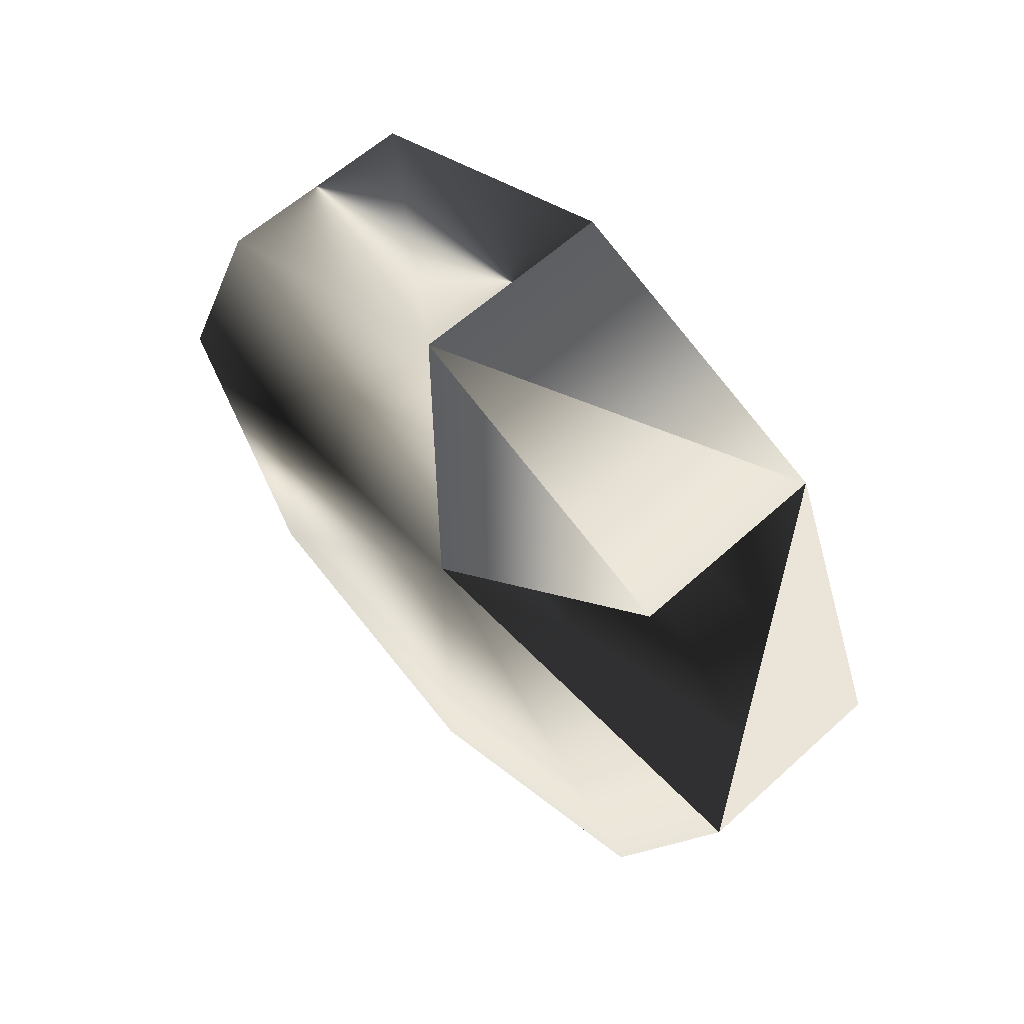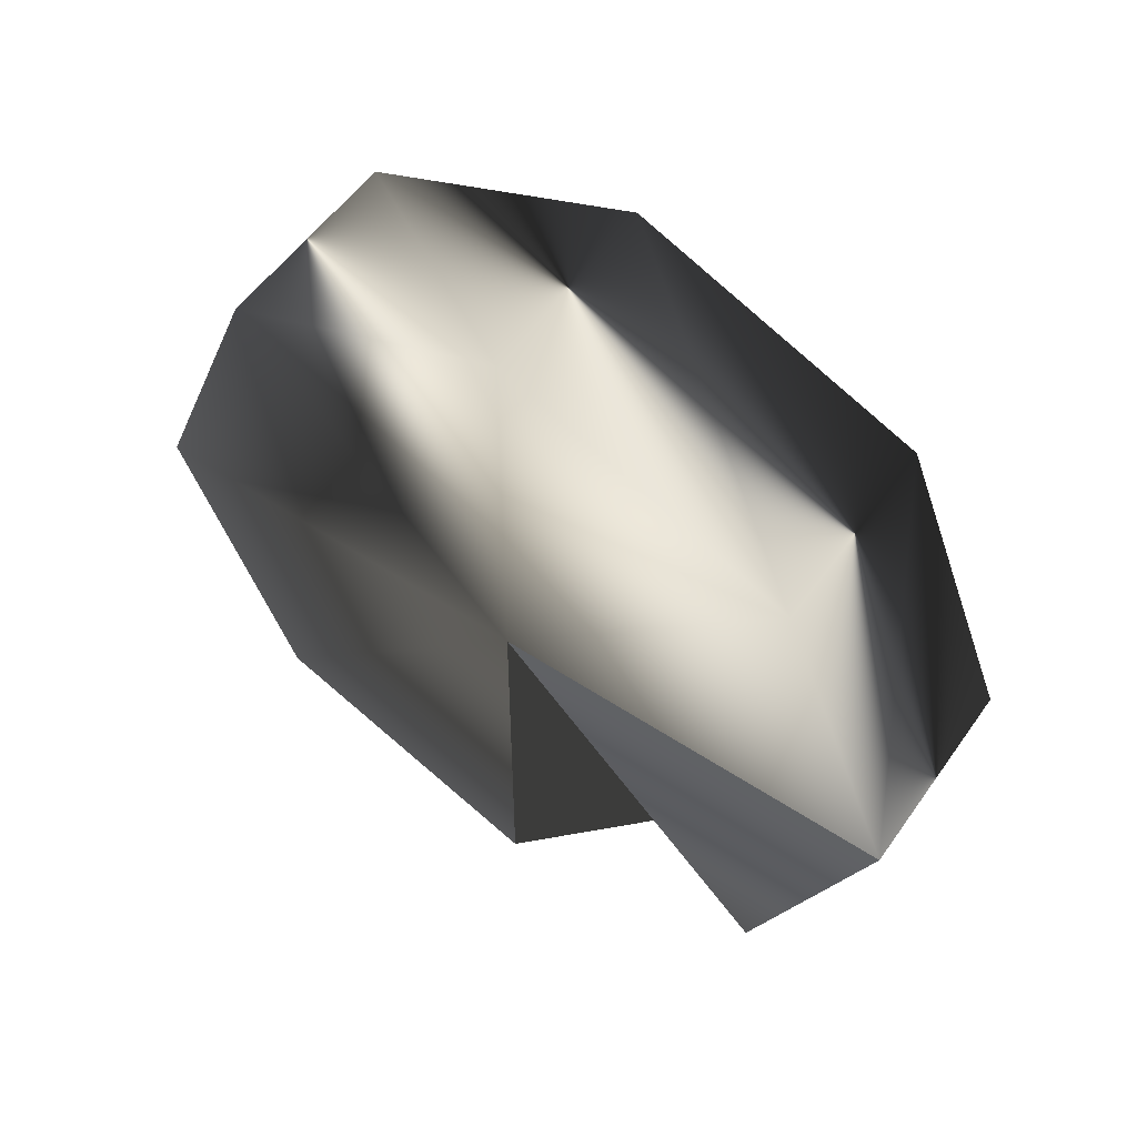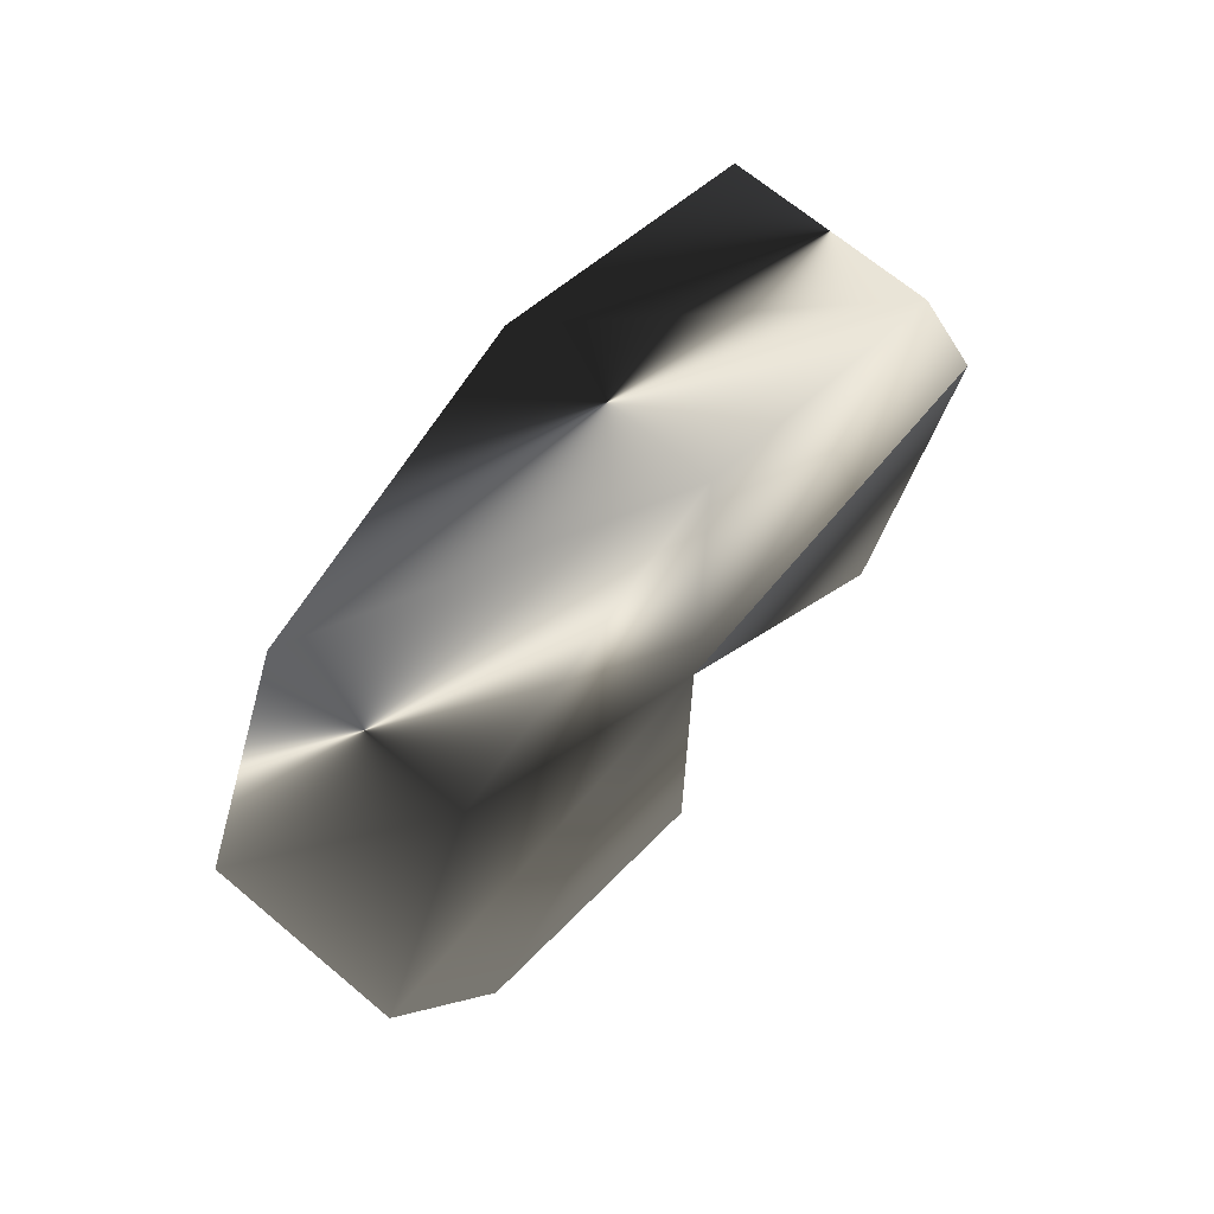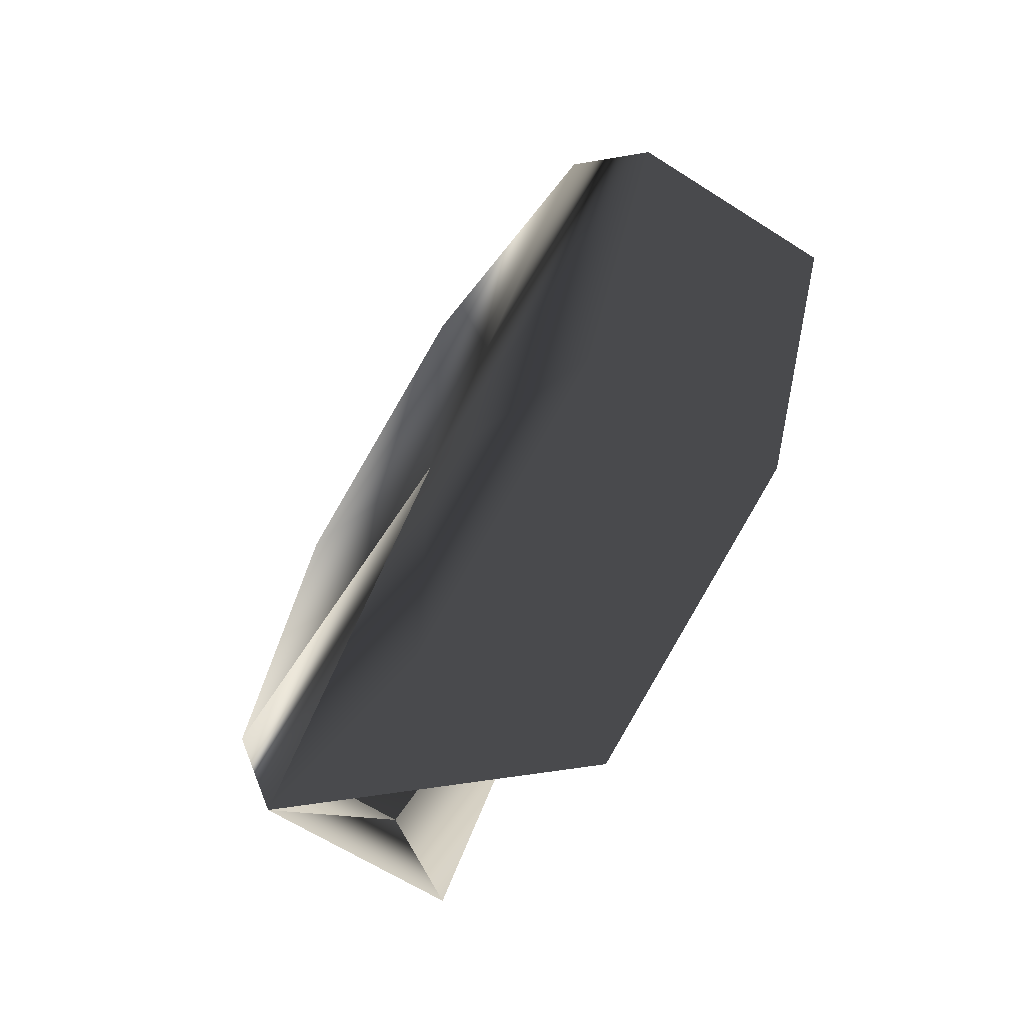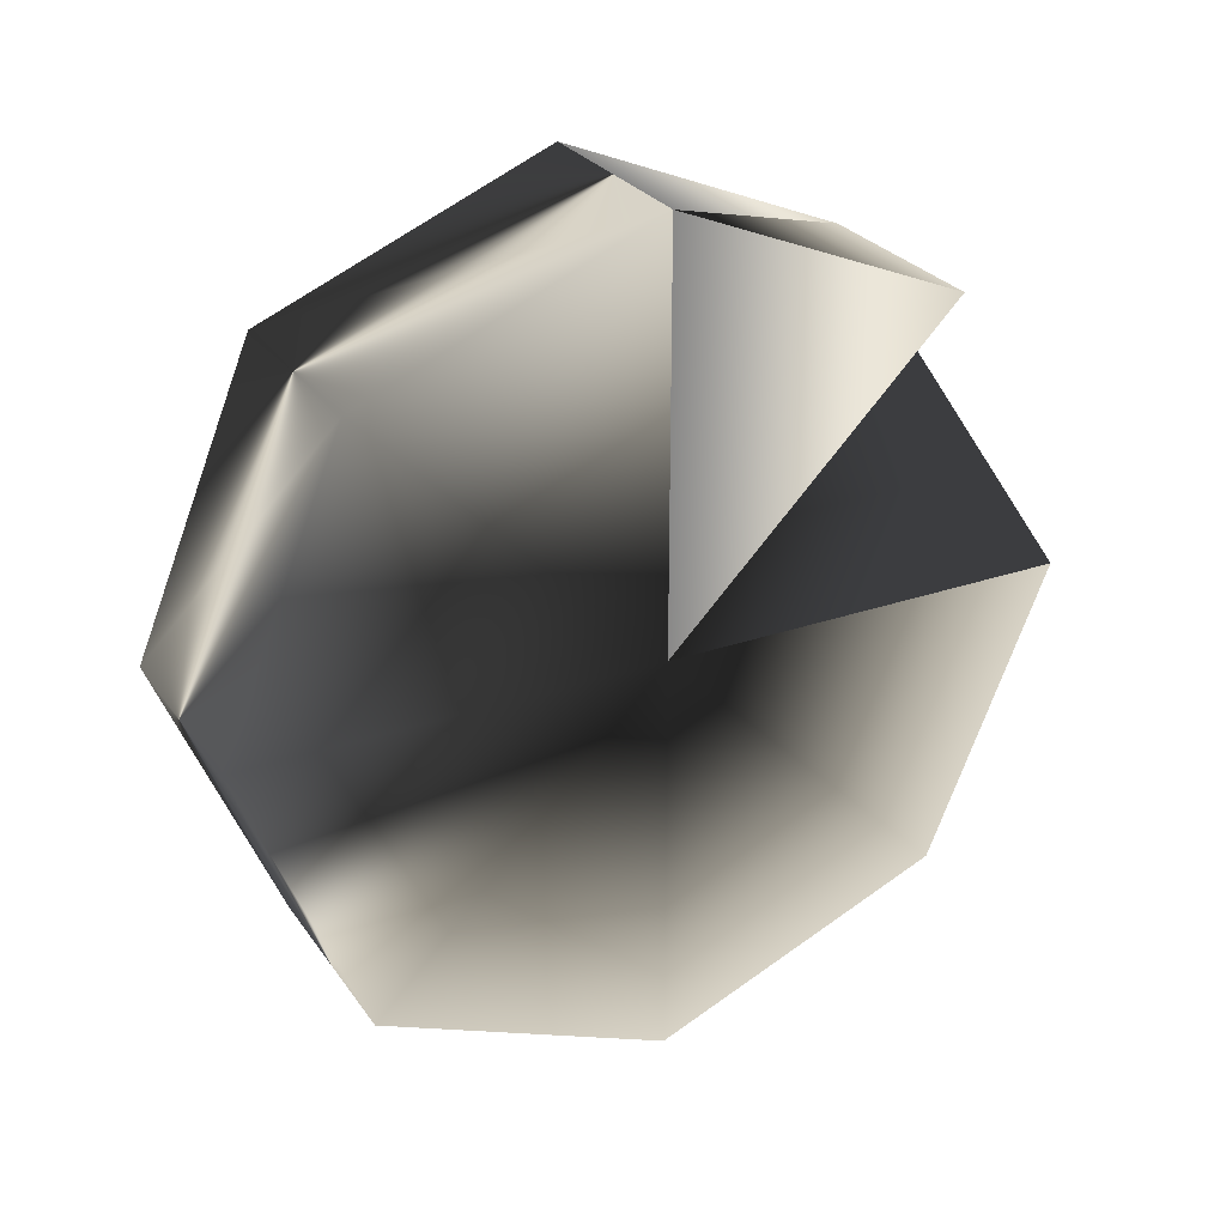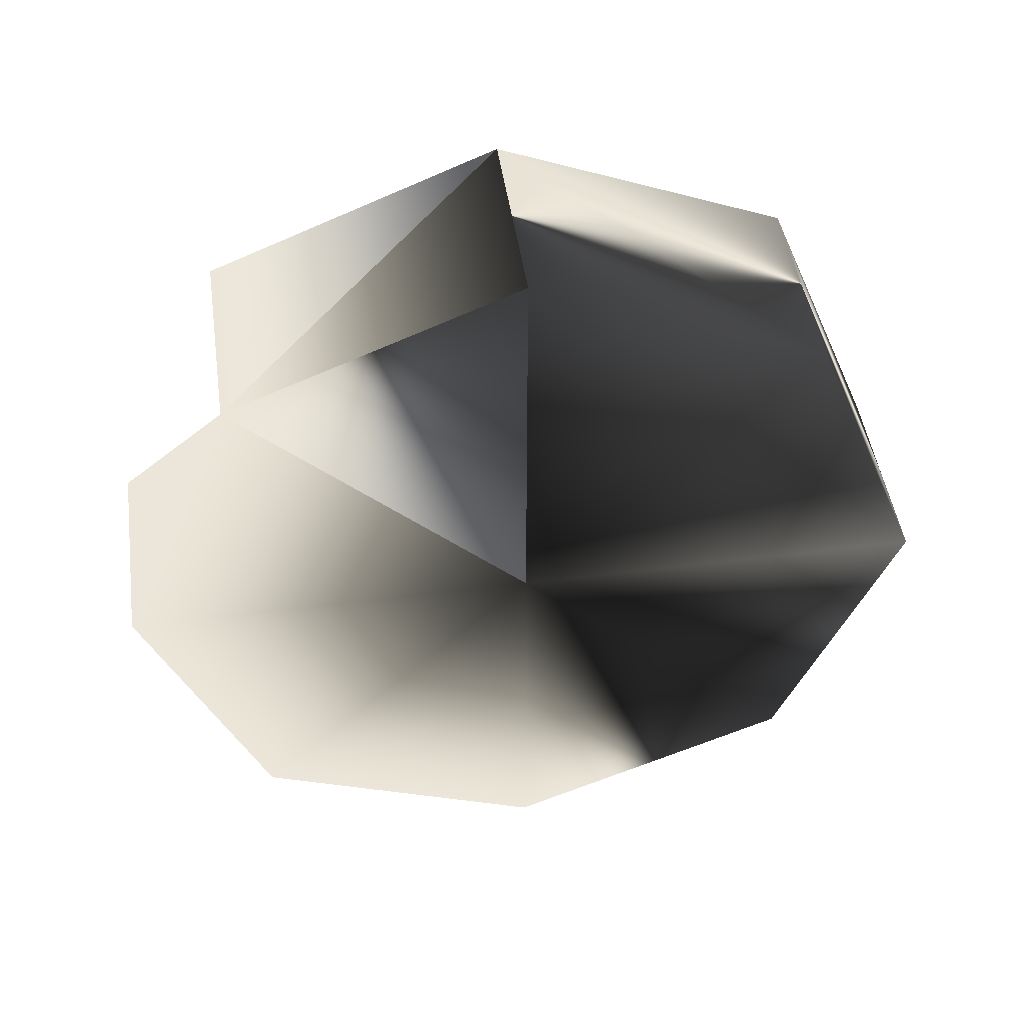
<metadata>
{"format":"obj","ext":"obj","renderer":"f3d","projection":"perspective","resolution":1024,"background":"white","views":[{"elev":59.2,"azim":-43.1,"up":"+Z"},{"elev":55.4,"azim":-55.3,"up":"+Y"},{"elev":67.7,"azim":-139.9,"up":"+Y"},{"elev":-63.7,"azim":147.2,"up":"+Y"},{"elev":27.7,"azim":-117.8,"up":"+Z"},{"elev":47.4,"azim":81.8,"up":"+Z"}]}
</metadata>
<code>
v 0.25 0 0
v -0.25 0 0
v 0.25 0 1
v -0.25 0 1
v 0.25 0.7071 0.7071
v -0.25 0.7071 0.7071
v 0.25 1 0
v -0.25 1 0
v 0.25 0.7071 -0.7071
v -0.25 0.7071 -0.7071
v 0.25 0 -1
v -0.25 0 -1
v 0.25 -0.7071 -0.7071
v -0.25 -0.7071 -0.7071
v 0.25 -1 -0
v -0.25 -1 -0
v 0.25 -0.7071 0.7071
v -0.25 -0.7071 0.7071
f 3 4 2
f 5 4 3
f 5 6 4
f 7 6 5
f 7 8 6
f 9 8 7
f 9 10 8
f 11 10 9
f 11 12 10
f 13 12 11
f 13 14 12
f 15 14 13
f 15 16 14
f 17 16 15
f 2 2 4
f 1 5 3
f 2 4 6
f 1 7 5
f 2 6 8
f 1 9 7
f 2 8 10
f 1 11 9
f 2 10 12
f 1 13 11
f 2 12 14
f 1 15 13
f 2 14 16
f 1 17 15
f 2 18 4
f 1 3 17
f 4 17 3
f 4 18 17

</code>
